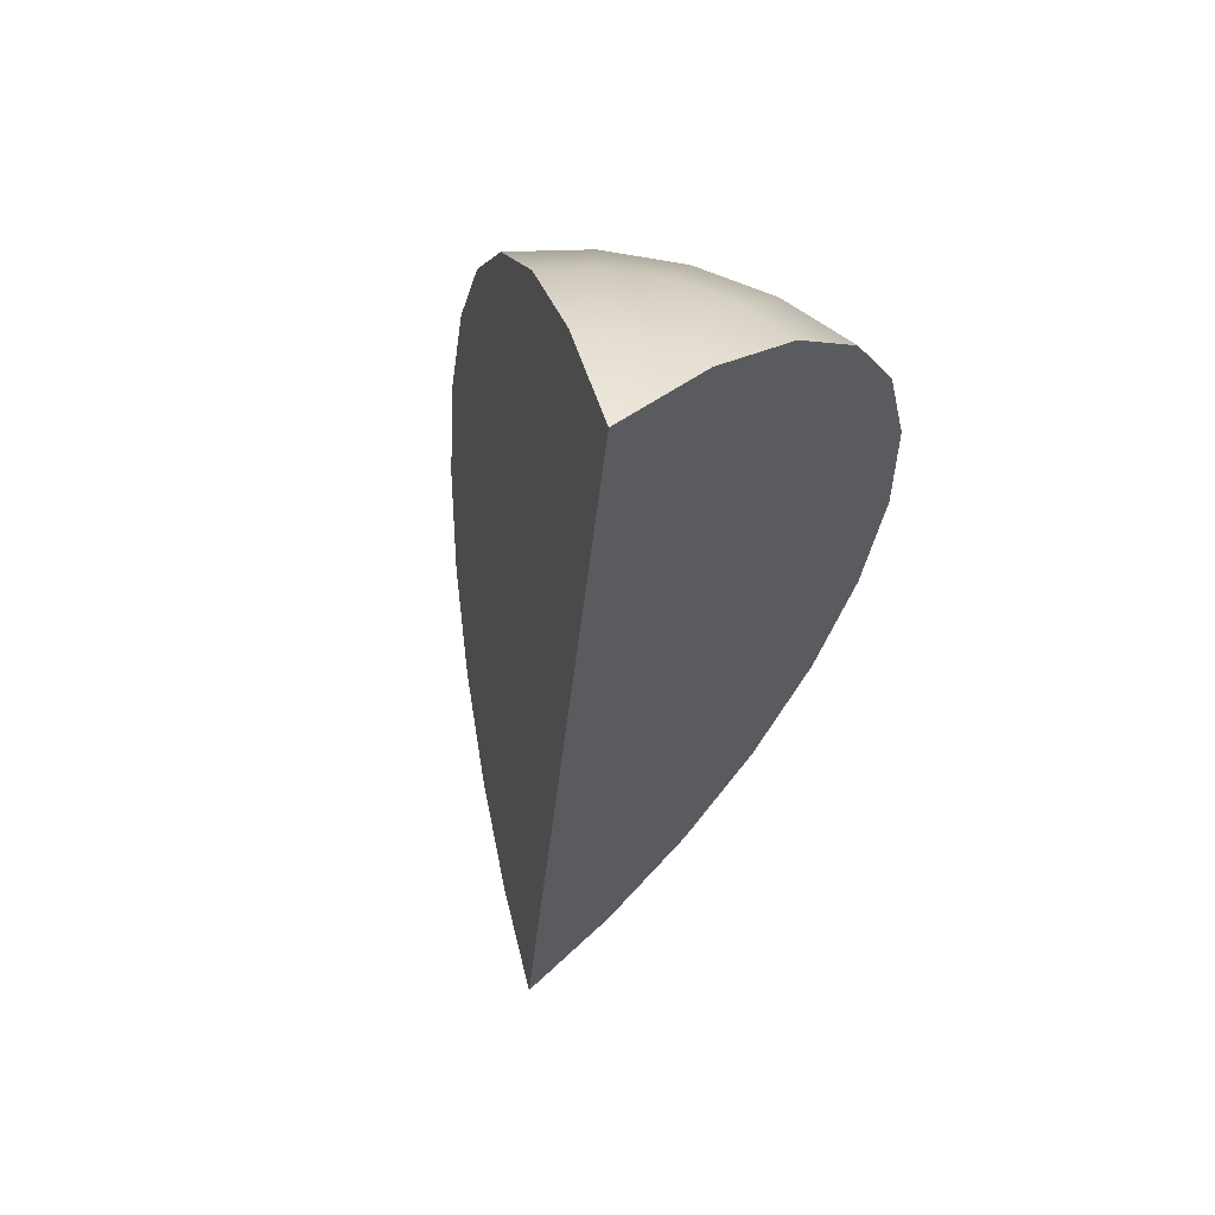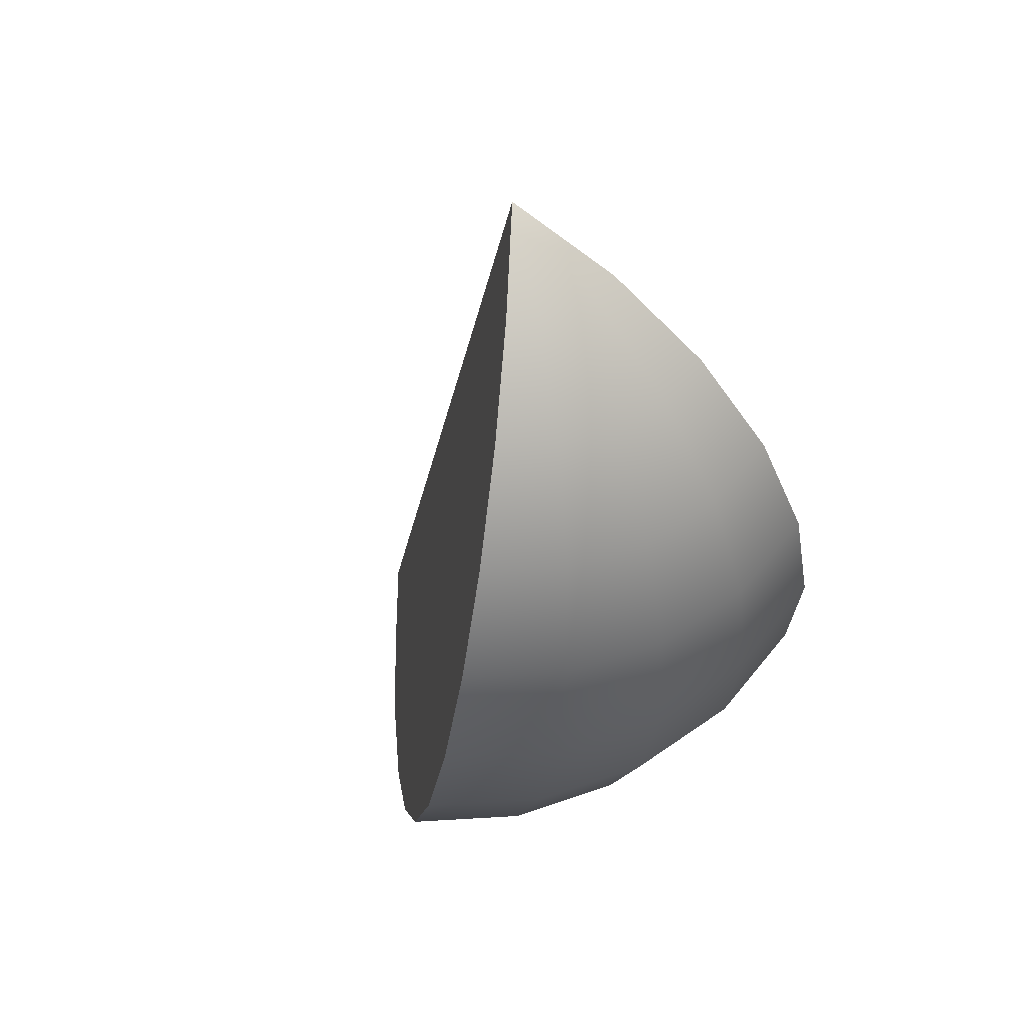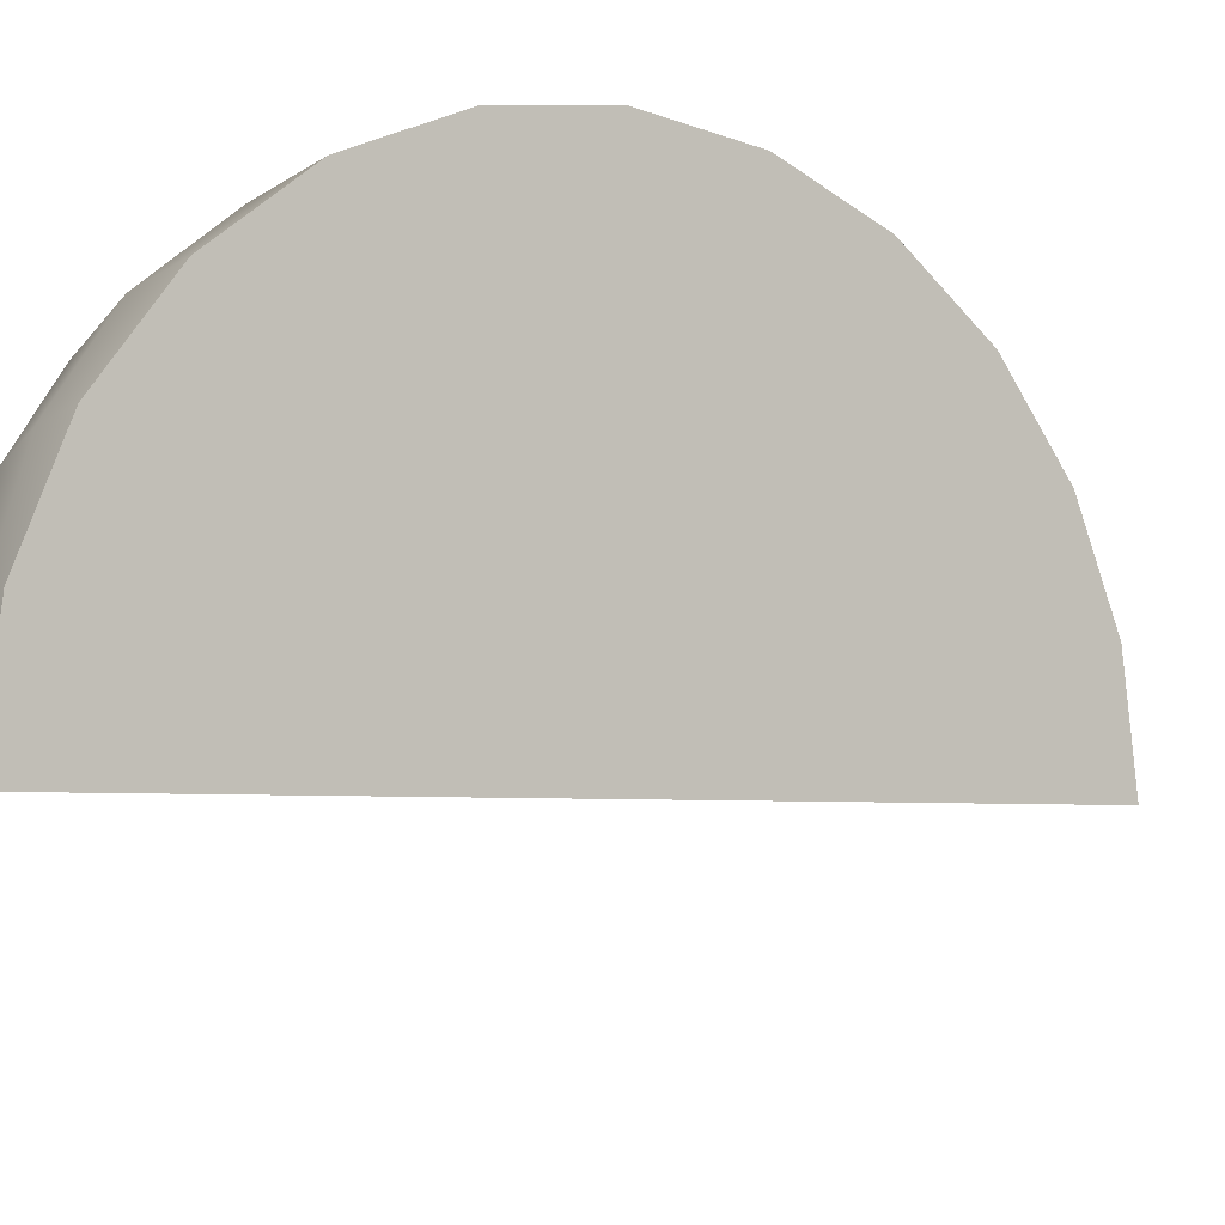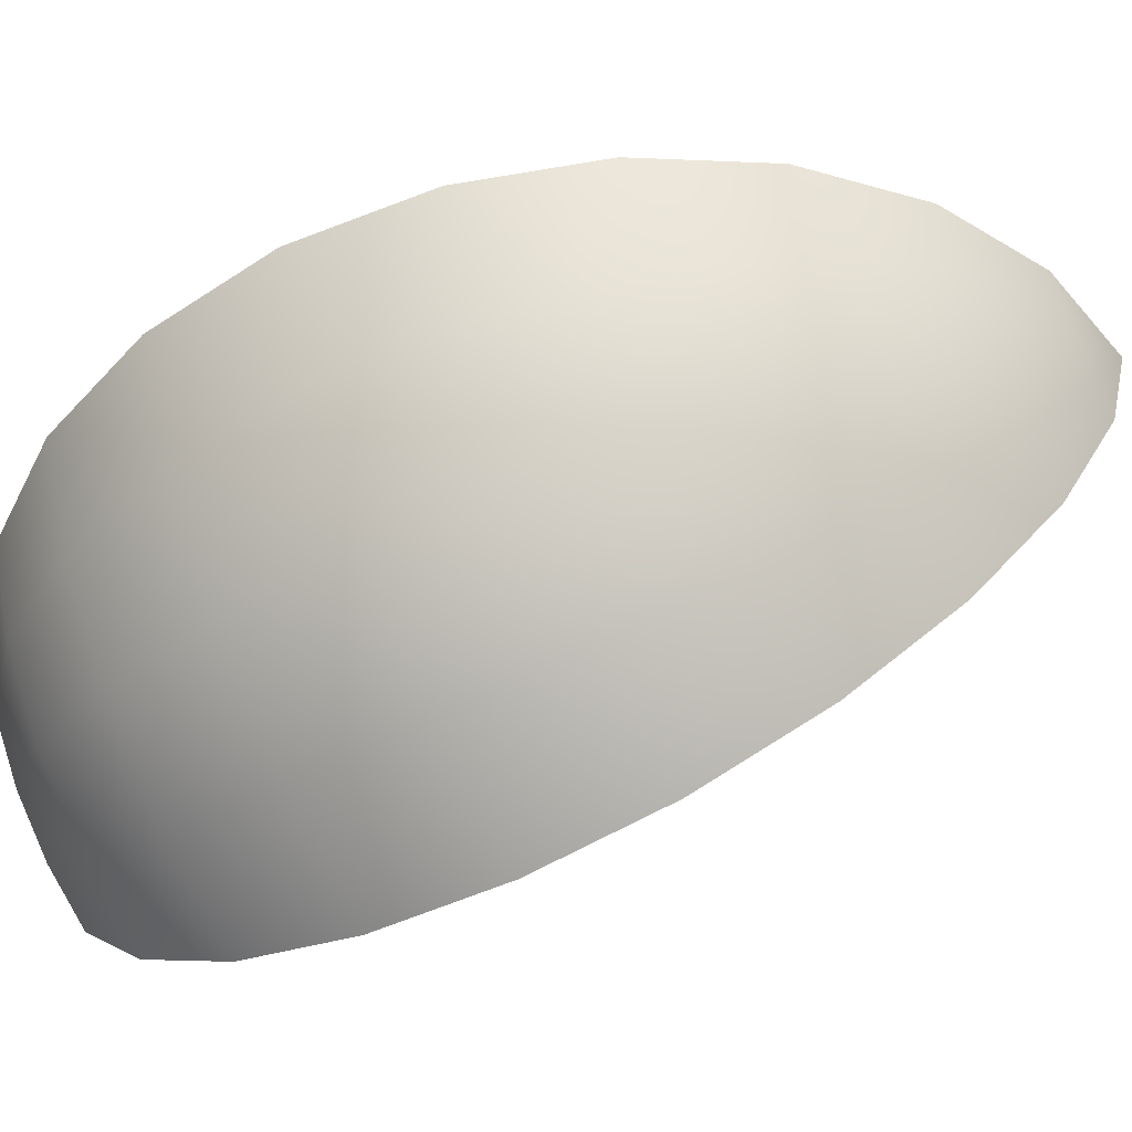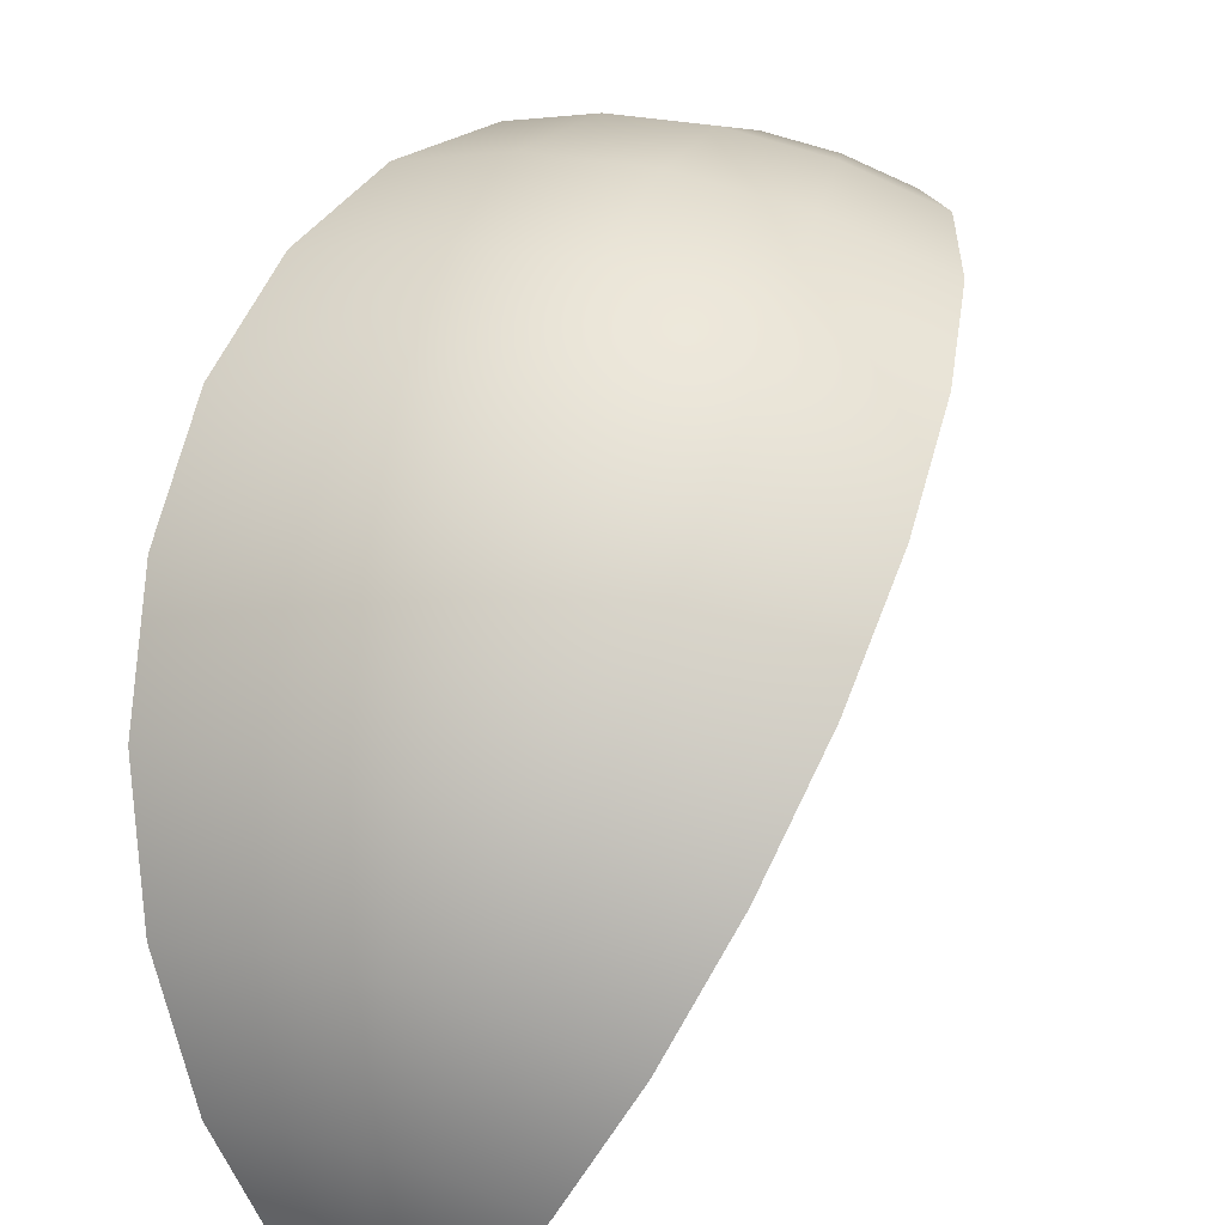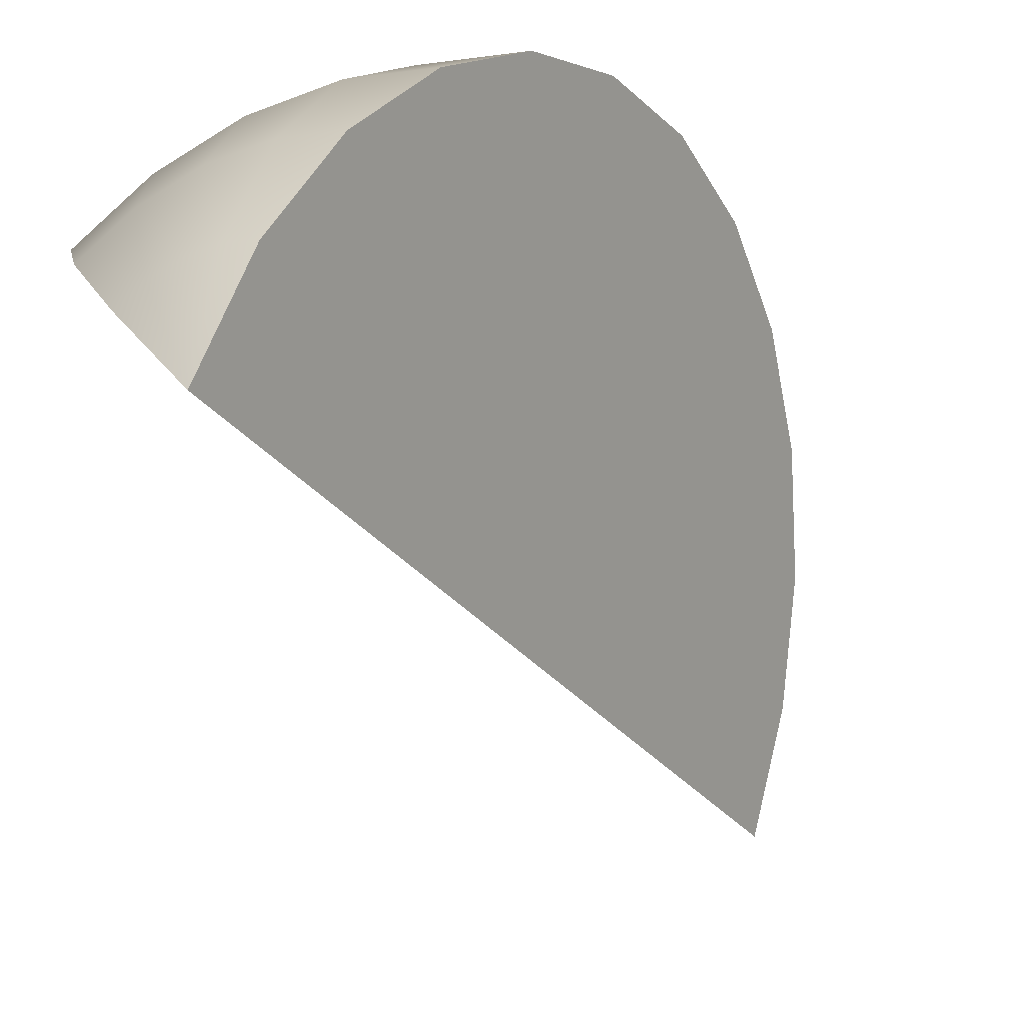
<metadata>
{"format":"obj","ext":"obj","renderer":"f3d","projection":"perspective","resolution":1024,"background":"white","views":[{"elev":72.2,"azim":-163.7,"up":"+Y"},{"elev":48.4,"azim":-29.8,"up":"+Y"},{"elev":-39.6,"azim":60.0,"up":"+Z"},{"elev":77.4,"azim":69.1,"up":"+Z"},{"elev":41.2,"azim":19.6,"up":"+Z"},{"elev":-49.5,"azim":29.6,"up":"+Z"}]}
</metadata>
<code>
g default
v -0.06661 1.326 -0.08803
v -0.007459 1.323 -0.08091
v 0.05164 1.326 -0.08846
v -0.1212 1.174 0.07649
v -0.006907 1.169 0.09024
v 0.1073 1.174 0.07565
v -0.1681 0.9826 0.1962
v -0.006544 0.9755 0.2156
v 0.1549 0.9825 0.195
v -0.2043 0.7651 0.2629
v -0.006395 0.7563 0.2867
v 0.1913 0.7649 0.2615
v -0.2272 0.536 0.2721
v -0.006471 0.5262 0.2987
v 0.2141 0.5358 0.2705
v -0.2353 0.311 0.2232
v -0.006765 0.3009 0.2507
v 0.2216 0.3108 0.2215
v -0.228 0.1054 0.1194
v -0.007258 0.09562 0.146
v 0.2133 0.1052 0.1178
v -0.2058 -0.06672 -0.03206
v -0.007916 -0.07553 -0.008248
v 0.1898 -0.06693 -0.03352
v -0.1703 -0.1937 -0.221
v -0.008695 -0.2009 -0.2015
v 0.1528 -0.1939 -0.2222
v -0.1238 -0.2669 -0.4344
v -0.009541 -0.272 -0.4207
v 0.1046 -0.2671 -0.4353
v -0.06954 -0.2813 -0.6579
v -0.0104 -0.284 -0.6508
v 0.0487 -0.2814 -0.6583
v -0.2277 1.189 0.03533
v -0.1218 1.333 -0.1093
v 0.1067 1.333 -0.1102
v 0.2135 1.188 0.0337
v -0.3189 1.004 0.138
v 0.3052 1.003 0.1357
v -0.3889 0.7907 0.1916
v 0.3754 0.7903 0.1888
v -0.4331 0.5646 0.1926
v 0.4194 0.5642 0.1895
v -0.4484 0.3406 0.1409
v 0.4341 0.3402 0.1376
v -0.4339 0.134 0.03992
v 0.4186 0.1336 0.03678
v -0.3904 -0.0411 -0.1033
v 0.3739 -0.0415 -0.1062
v -0.321 -0.1728 -0.2792
v 0.3031 -0.1731 -0.2815
v -0.2304 -0.2521 -0.4756
v 0.2109 -0.2524 -0.4772
v -0.1247 -0.2737 -0.6792
v 0.1037 -0.2738 -0.68
v -0.008163 1.428 -0.2861
v -0.0112 -0.236 -0.8761
v -0.00835 1.316 -0.3257
v -0.008617 1.184 -0.3725
v -0.008952 1.012 -0.4336
v -0.009331 0.8111 -0.5048
v -0.009729 0.5958 -0.5811
v -0.01012 0.3805 -0.6575
v -0.01044 0.1799 -0.7286
v -0.01077 0.00766 -0.7897
v -0.01098 -0.1245 -0.8366
v 0.1065 1.25 -0.1396
v 0.1063 1.118 -0.1865
v 0.1059 0.9456 -0.2476
v 0.1055 0.745 -0.3188
v 0.1051 0.5297 -0.3951
v 0.1048 0.3144 -0.4714
v 0.1044 0.1138 -0.5426
v 0.1041 -0.05852 -0.6037
v 0.1039 -0.1907 -0.6506
v 0.3049 0.831 0.07459
v 0.3045 0.6303 0.003449
v 0.3041 0.415 -0.0729
v 0.3037 0.1998 -0.1492
v 0.3034 -0.000865 -0.2204
v 0.2133 1.056 -0.01317
v 0.213 0.8839 -0.07427
v 0.2126 0.6833 -0.1454
v 0.2122 0.468 -0.2218
v 0.2118 0.2527 -0.2981
v 0.2115 0.05209 -0.3693
v 0.2111 -0.1202 -0.4303
v 0.3751 0.5897 0.1177
v 0.3747 0.3744 0.04132
v 0.3743 0.1591 -0.03503
v -0.1219 1.25 -0.1388
v -0.1222 1.118 -0.1857
v -0.1225 0.9457 -0.2468
v -0.1229 0.7451 -0.3179
v -0.1233 0.5298 -0.3943
v -0.1237 0.3145 -0.4706
v -0.124 0.1139 -0.5418
v -0.1243 -0.0584 -0.6028
v -0.1246 -0.1906 -0.6497
v -0.2301 -0.12 -0.4287
v -0.2298 0.05232 -0.3676
v -0.2295 0.2529 -0.2965
v -0.2291 0.4682 -0.2201
v -0.2287 0.6835 -0.1438
v -0.2283 0.8841 -0.07264
v -0.228 1.056 -0.01154
v -0.3192 0.8313 0.0769
v -0.3195 0.6307 0.005753
v -0.3199 0.4154 -0.07059
v -0.3203 0.2001 -0.1469
v -0.3207 -0.000543 -0.2181
v -0.3901 0.1595 -0.0322
v -0.3897 0.3748 0.04414
v -0.3893 0.5901 0.1205
g FoodLUpperCaninesOverbite
f 35 34 4 1
f 1 4 5 2
f 2 5 6 3
f 3 6 37 36
f 34 38 7 4
f 4 7 8 5
f 5 8 9 6
f 6 9 39 37
f 38 40 10 7
f 7 10 11 8
f 8 11 12 9
f 9 12 41 39
f 40 42 13 10
f 10 13 14 11
f 11 14 15 12
f 12 15 43 41
f 42 44 16 13
f 13 16 17 14
f 14 17 18 15
f 15 18 45 43
f 44 46 19 16
f 16 19 20 17
f 17 20 21 18
f 18 21 47 45
f 46 48 22 19
f 19 22 23 20
f 20 23 24 21
f 21 24 49 47
f 48 50 25 22
f 22 25 26 23
f 23 26 27 24
f 24 27 51 49
f 50 52 28 25
f 25 28 29 26
f 26 29 30 27
f 27 30 53 51
f 52 54 31 28
f 28 31 32 29
f 29 32 33 30
f 30 33 55 53
f 1 56 35
f 2 56 1
f 3 56 2
f 36 56 3
f 54 57 31
f 31 57 32
f 32 57 33
f 33 57 55
f 35 56 58 91
f 37 67 36
f 91 58 59 92
f 39 81 37
f 92 59 60 93
f 41 76 39
f 93 60 61 94
f 43 88 41
f 94 61 62 95
f 45 89 88 43
f 95 62 63 96
f 47 90 89 45
f 96 63 64 97
f 49 90 47
f 97 64 65 98
f 51 80 49
f 98 65 66 99
f 53 87 51
f 99 66 57 54
f 55 75 53
f 67 58 56 36
f 68 59 58 67
f 69 60 59 68
f 70 61 60 69
f 71 62 61 70
f 72 63 62 71
f 73 64 63 72
f 74 65 64 73
f 75 66 65 74
f 55 57 66 75
f 76 82 81 39
f 77 83 82 76
f 78 84 83 77
f 79 85 84 78
f 80 86 85 79
f 51 87 86 80
f 81 68 67 37
f 82 69 68 81
f 83 70 69 82
f 84 71 70 83
f 85 72 71 84
f 86 73 72 85
f 87 74 73 86
f 53 75 74 87
f 88 77 76 41
f 89 78 77 88
f 90 79 78 89
f 49 80 79 90
f 35 91 34
f 34 106 38
f 38 106 105 107
f 107 105 104 108
f 108 104 103 109
f 109 103 102 110
f 110 102 101 111
f 111 101 100 50
f 50 100 52
f 52 99 54
f 100 98 99 52
f 101 97 98 100
f 102 96 97 101
f 103 95 96 102
f 104 94 95 103
f 105 93 94 104
f 106 92 93 105
f 34 91 92 106
f 38 107 40
f 40 114 42
f 42 114 113 44
f 44 113 112 46
f 46 112 48
f 48 111 50
f 112 110 111 48
f 113 109 110 112
f 114 108 109 113
f 40 107 108 114

</code>
